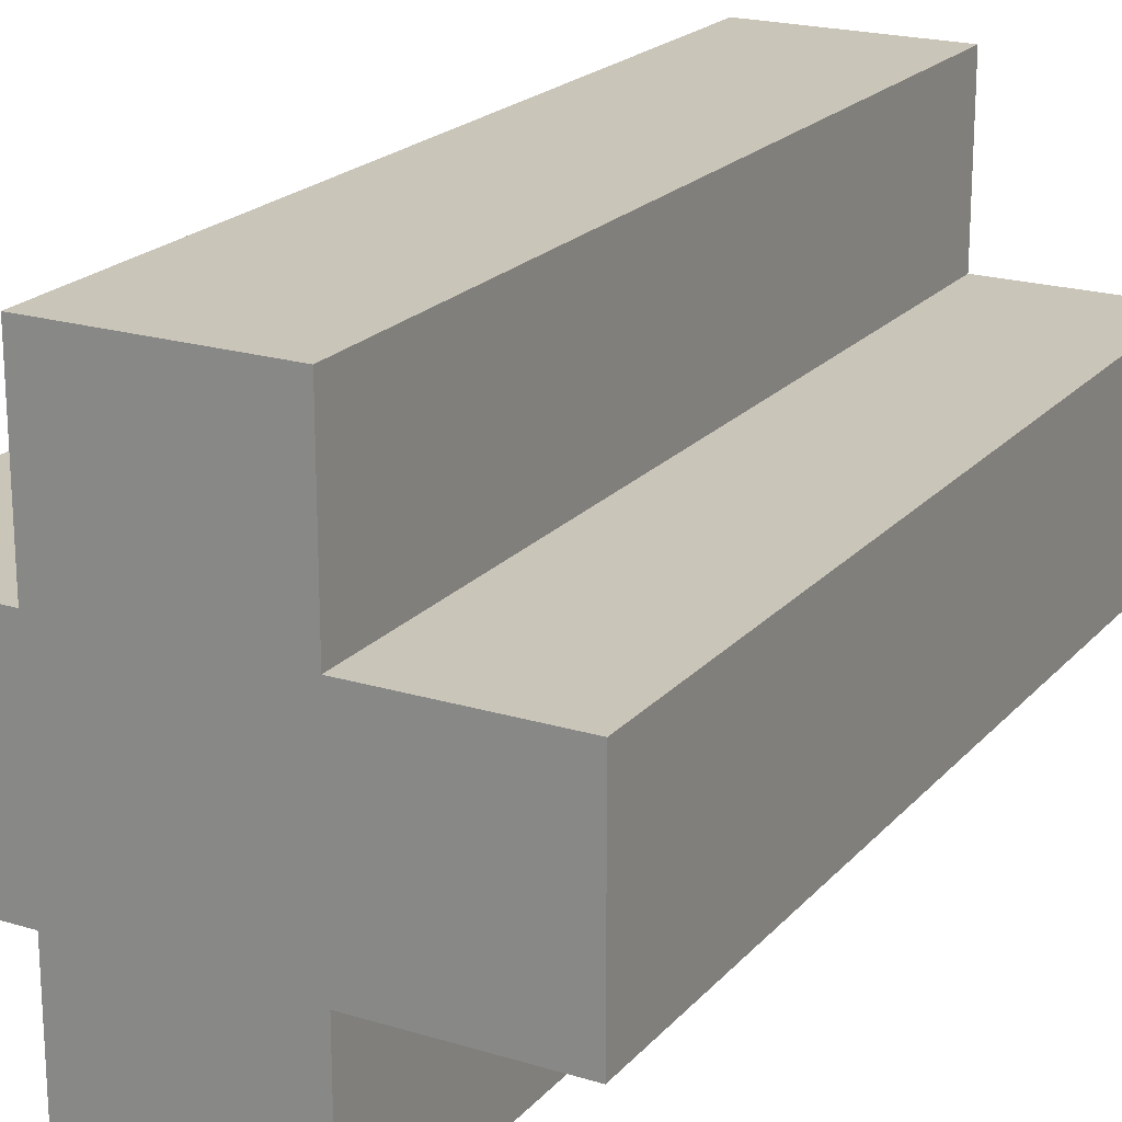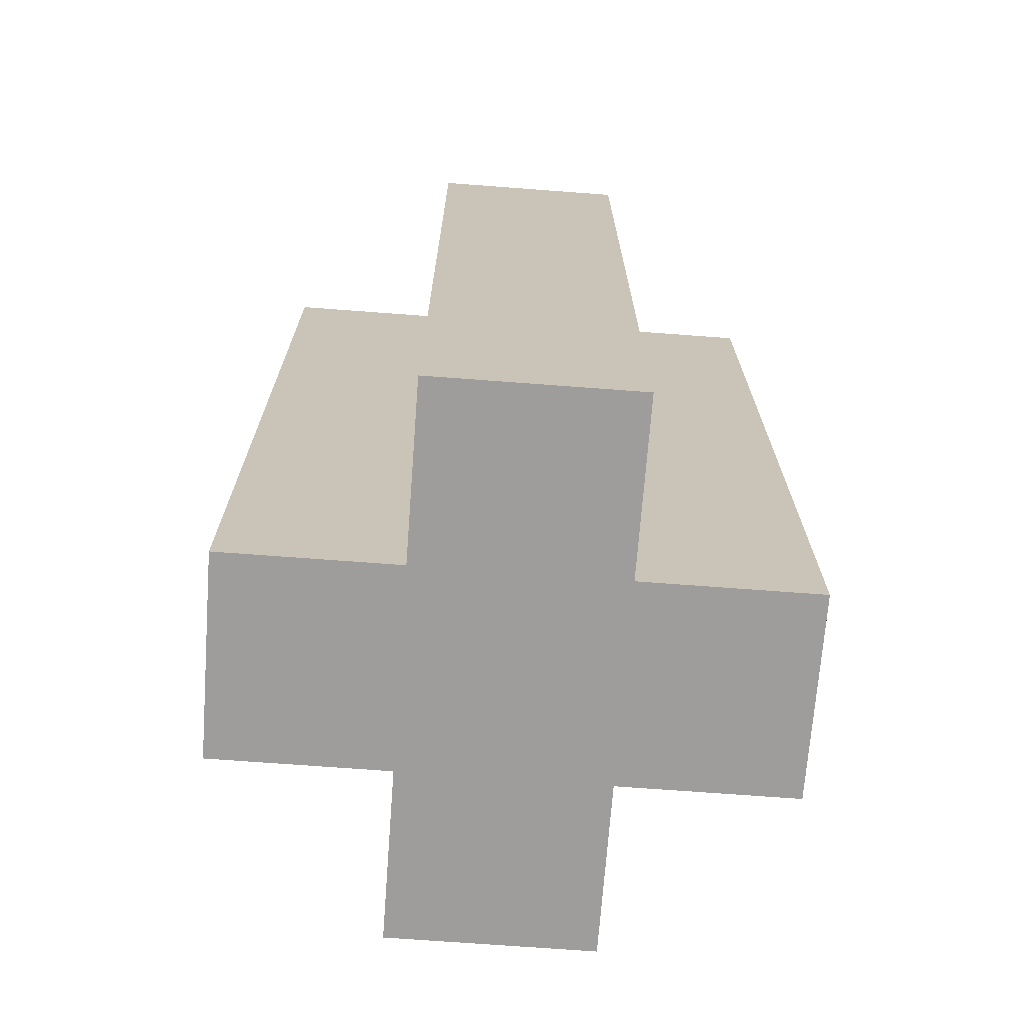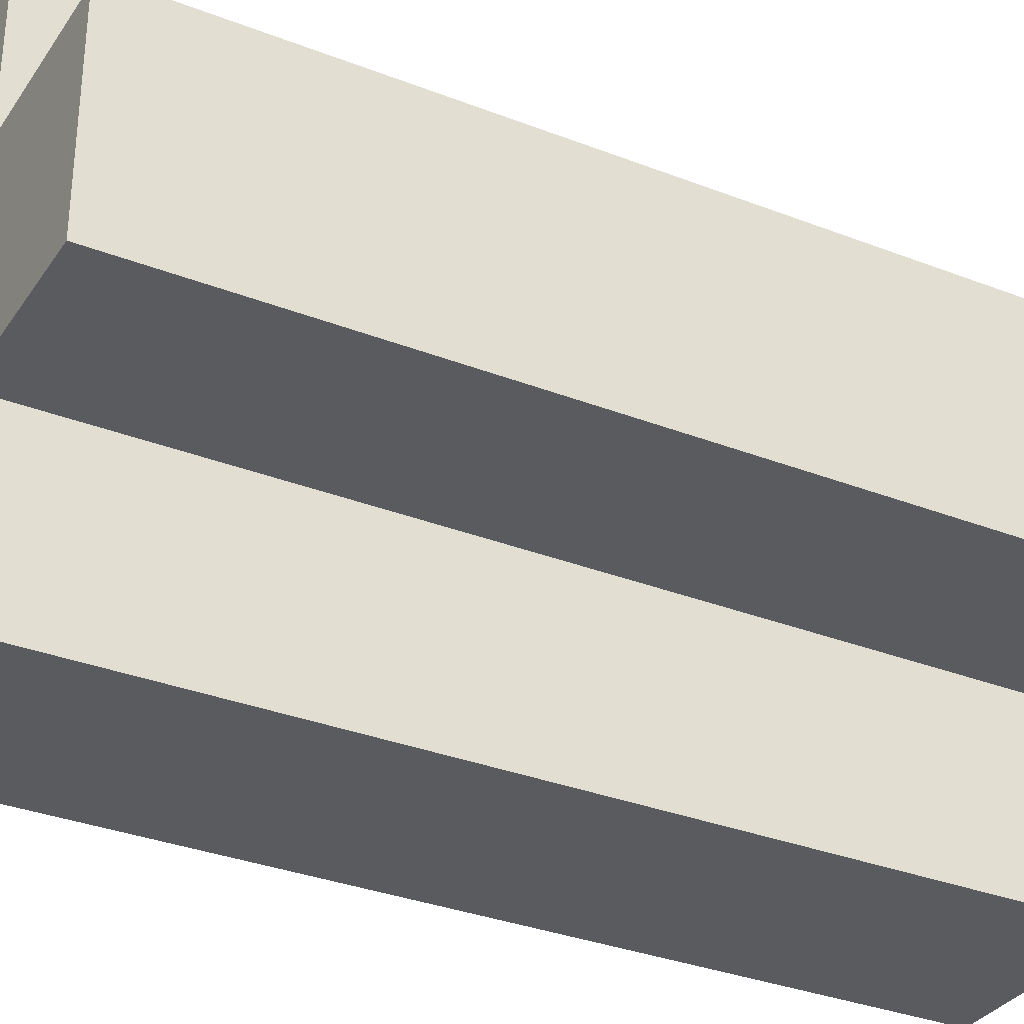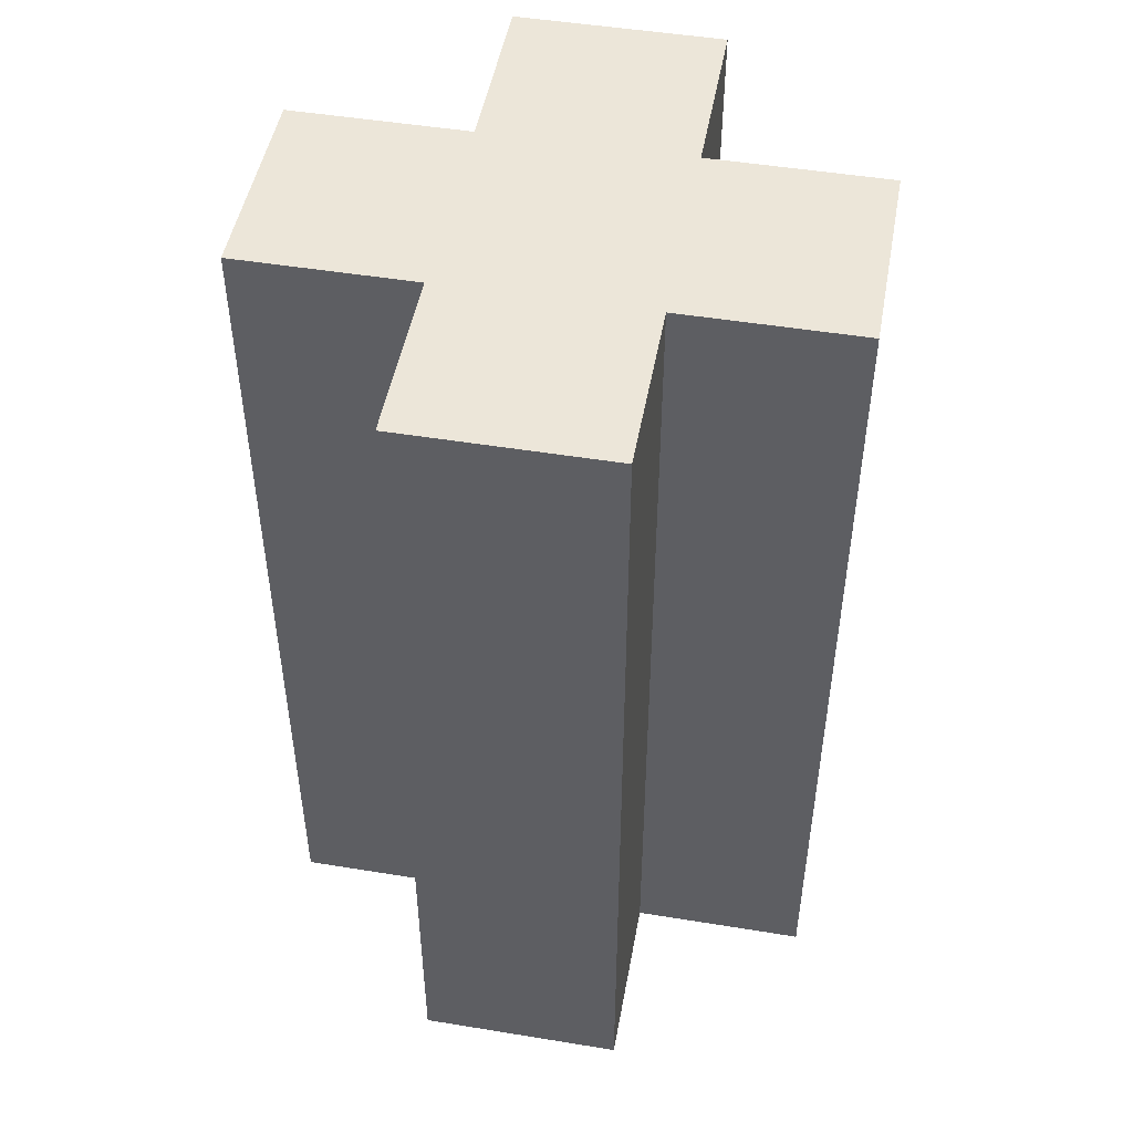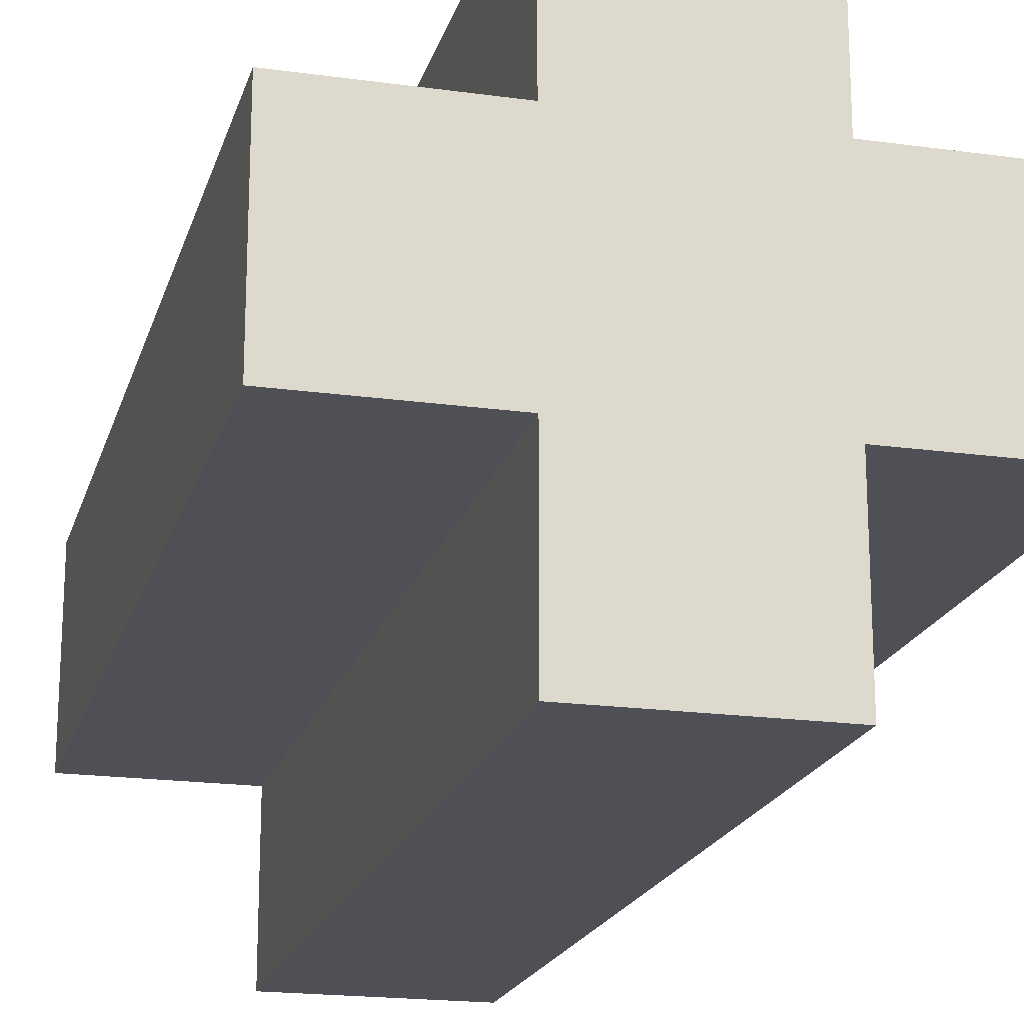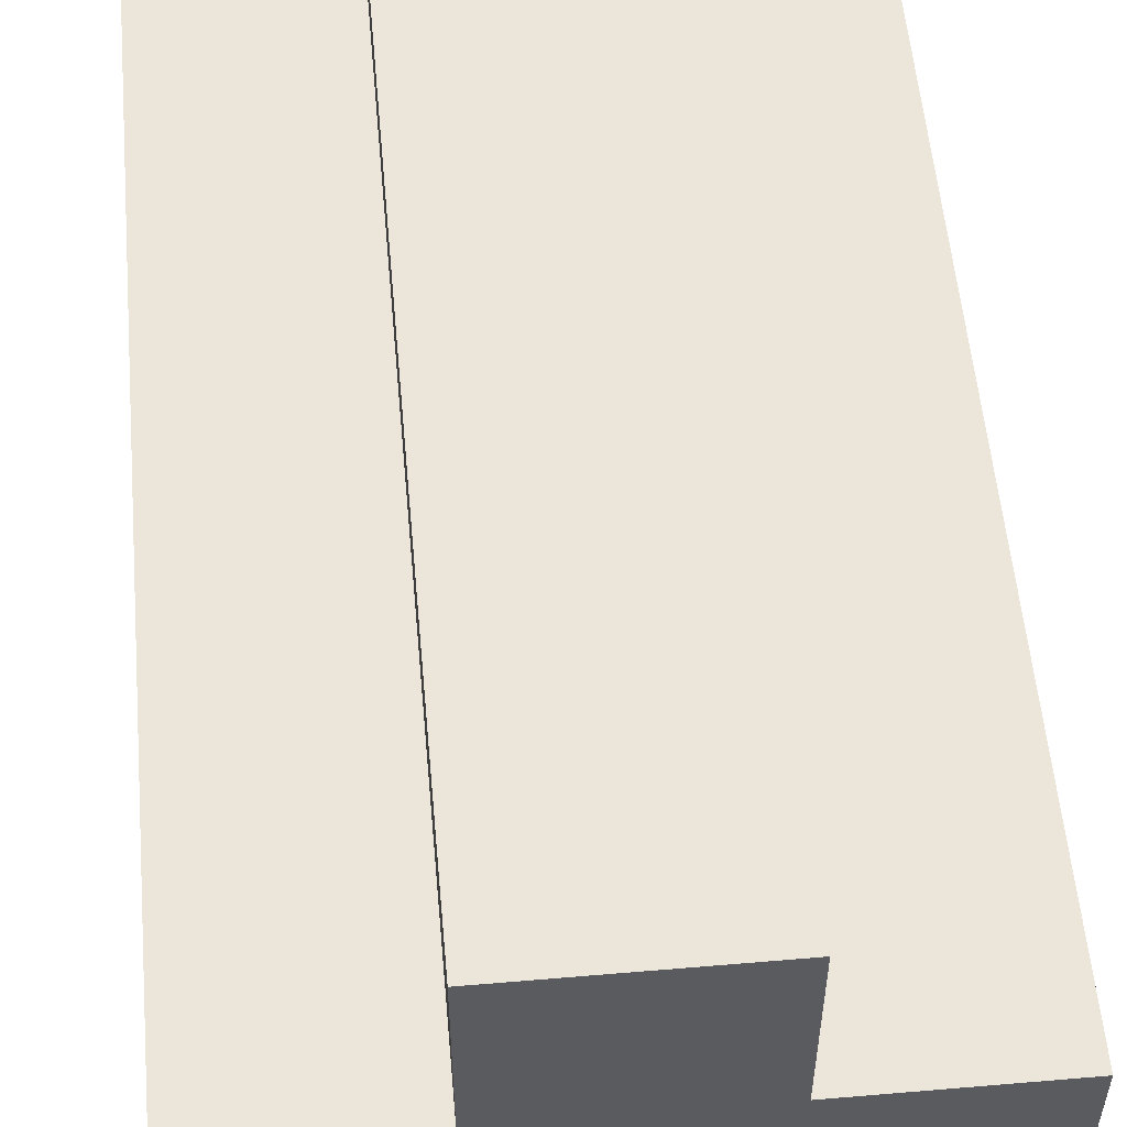
<metadata>
{"format":"obj","ext":"obj","renderer":"f3d","projection":"perspective","resolution":1024,"background":"white","views":[{"elev":20.6,"azim":28.9,"up":"+Z"},{"elev":-70.6,"azim":-94.3,"up":"+Y"},{"elev":-32.6,"azim":-118.5,"up":"+Z"},{"elev":48.8,"azim":-79.7,"up":"+Y"},{"elev":-19.4,"azim":-14.6,"up":"+Z"},{"elev":55.7,"azim":174.9,"up":"+Z"}]}
</metadata>
<code>
o Base.003
v -0.09 1e-06 0.245
v -0.09 1e-06 -0.245
v 0.09 1e-06 0.245
v 0.09 1e-06 -0.245
v -0.09 1e-06 0.245
v -0.09 0.8 0.245
v -0.09 1e-06 -0.245
v -0.09 0.8 -0.245
v 0.09 1e-06 -0.245
v 0.09 0.8 -0.245
v 0.09 1e-06 0.245
v 0.09 0.8 0.245
v -0.09 1e-06 -0.245
v -0.09 0.8 -0.245
v 0.09 1e-06 -0.245
v 0.09 0.8 -0.245
v 0.09 1e-06 0.245
v 0.09 0.8 0.245
v -0.09 1e-06 0.245
v -0.09 0.8 0.245
v 0.09 0.8 0.245
v 0.09 0.8 -0.245
v -0.09 0.8 0.245
v -0.09 0.8 -0.245
v -0.245 1e-06 0.09
v -0.245 1e-06 -0.09
v -0.09 1e-06 0.09
v -0.09 1e-06 -0.09
v -0.245 1e-06 0.09
v -0.245 0.8 0.09
v -0.245 1e-06 -0.09
v -0.245 0.8 -0.09
v -0.09 0.8 -0.09
v -0.09 1e-06 -0.09
v -0.245 0.8 -0.09
v -0.245 1e-06 -0.09
v -0.245 0.8 0.09
v -0.245 1e-06 0.09
v -0.09 0.8 0.09
v -0.09 1e-06 0.09
v -0.09 0.8 0.09
v -0.09 0.8 -0.09
v -0.245 0.8 0.09
v -0.245 0.8 -0.09
v 0.09 1e-06 0.09
v 0.09 1e-06 -0.09
v 0.245 1e-06 0.09
v 0.245 1e-06 -0.09
v 0.245 1e-06 -0.09
v 0.245 0.8 -0.09
v 0.245 1e-06 0.09
v 0.245 0.8 0.09
v 0.245 0.8 -0.09
v 0.245 1e-06 -0.09
v 0.09 0.8 -0.09
v 0.09 1e-06 -0.09
v 0.09 0.8 0.09
v 0.09 1e-06 0.09
v 0.245 0.8 0.09
v 0.245 1e-06 0.09
v 0.245 0.8 0.09
v 0.245 0.8 -0.09
v 0.09 0.8 0.09
v 0.09 0.8 -0.09
f 1 2 3
f 2 4 3
f 5 6 7
f 6 8 7
f 9 10 11
f 10 12 11
f 13 14 15
f 14 16 15
f 17 18 19
f 18 20 19
f 21 22 23
f 22 24 23
f 25 26 27
f 26 28 27
f 29 30 31
f 30 32 31
f 33 34 35
f 34 36 35
f 37 38 39
f 38 40 39
f 41 42 43
f 42 44 43
f 45 46 47
f 46 48 47
f 49 50 51
f 50 52 51
f 53 54 55
f 54 56 55
f 57 58 59
f 58 60 59
f 61 62 63
f 62 64 63

</code>
